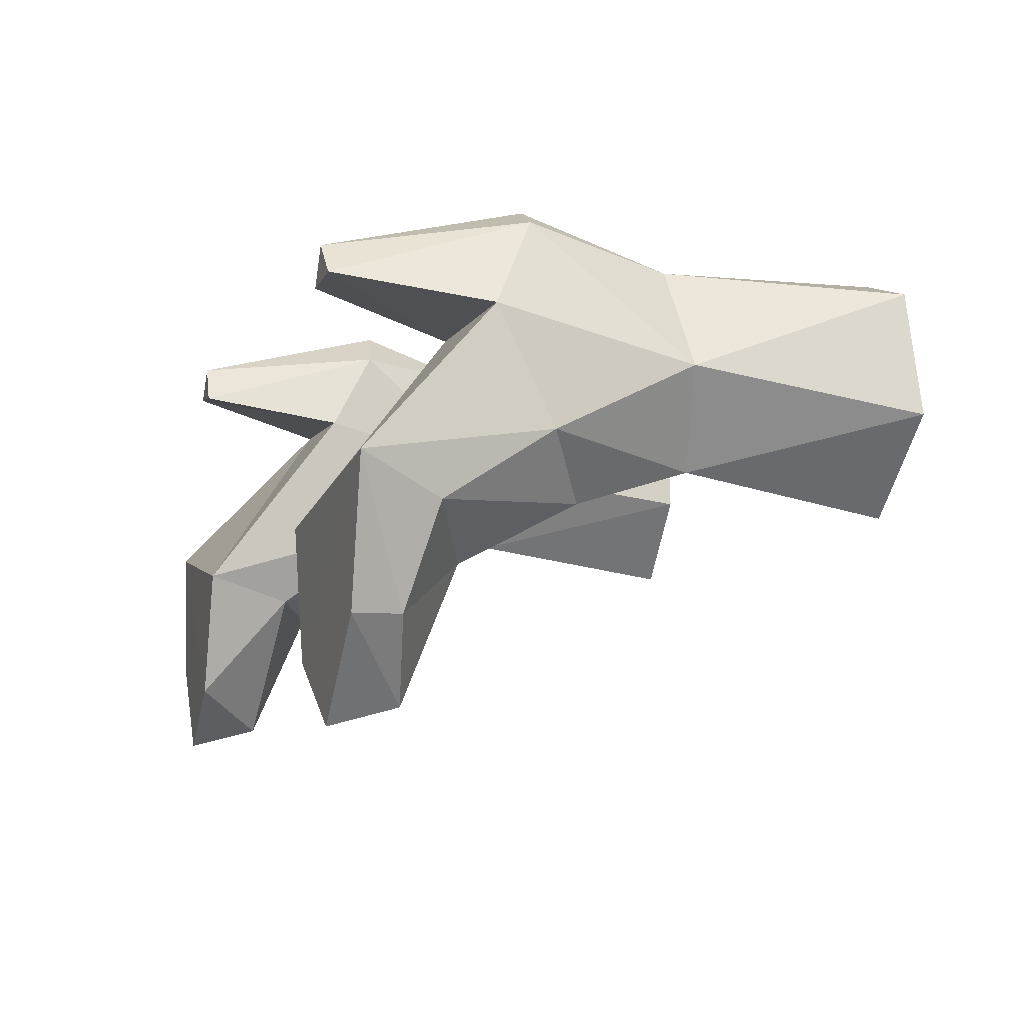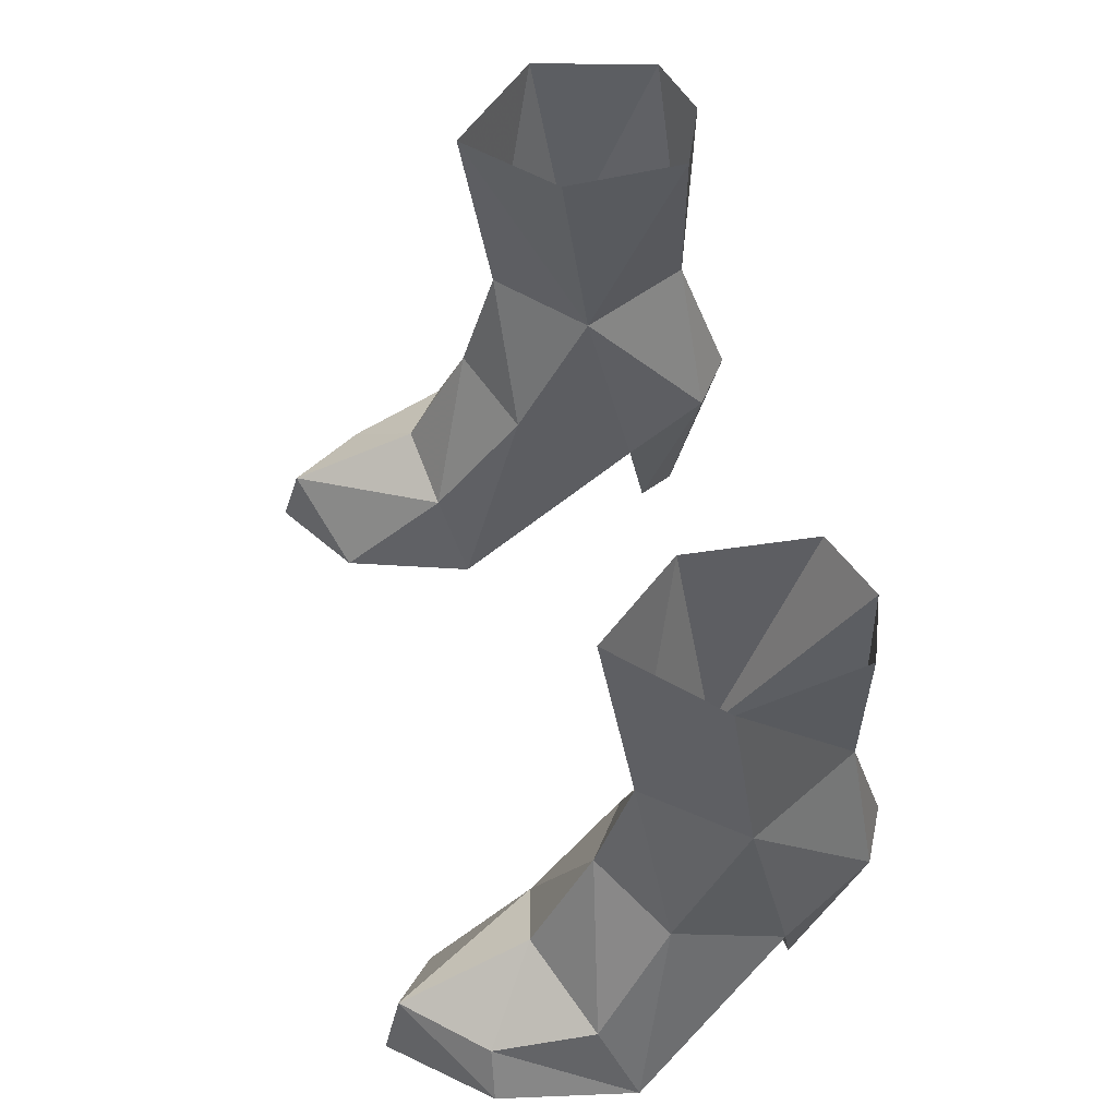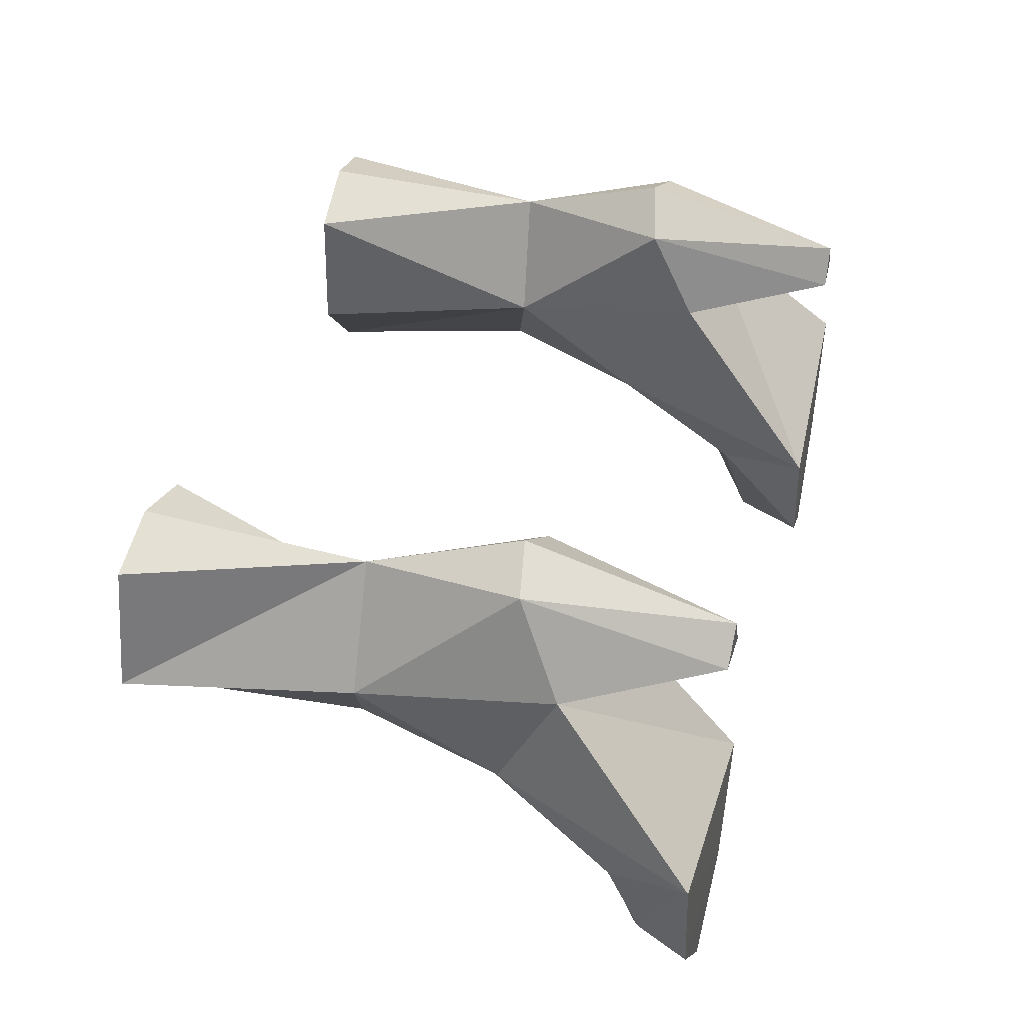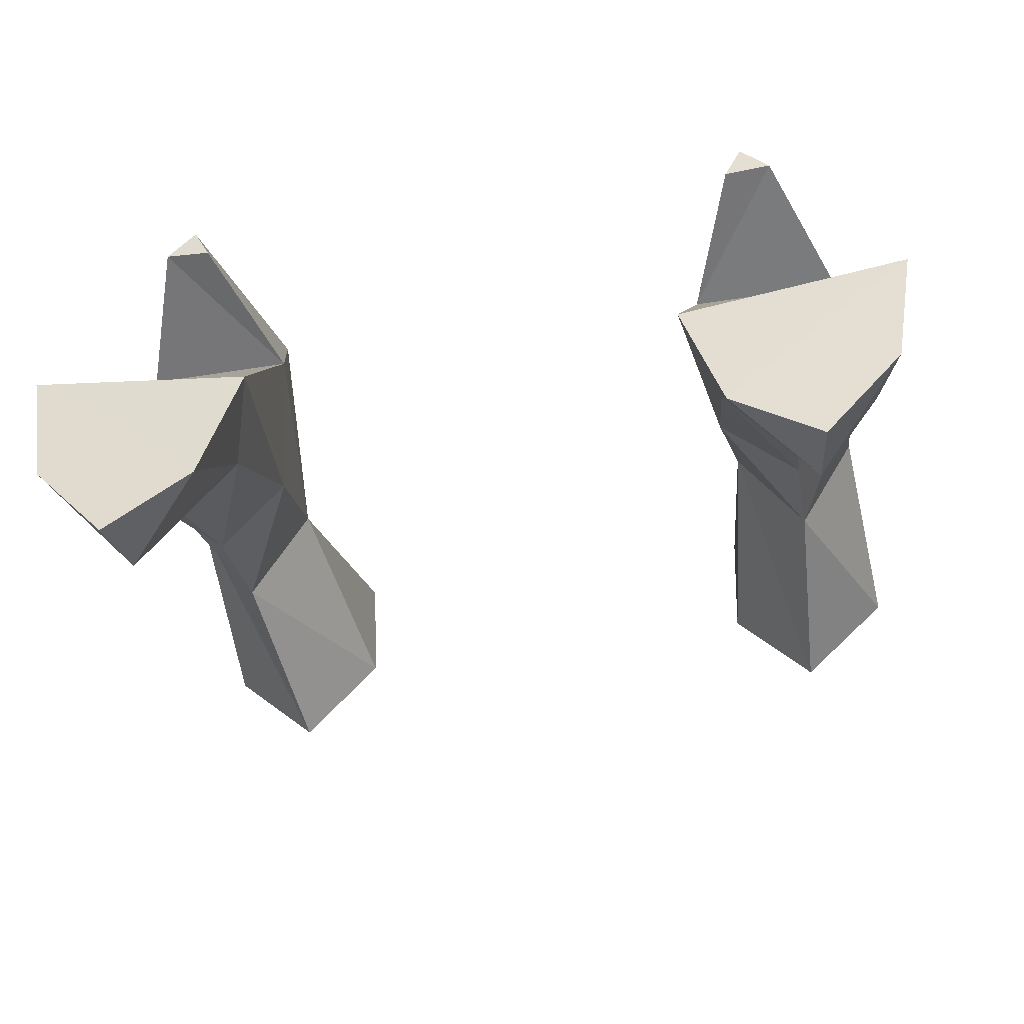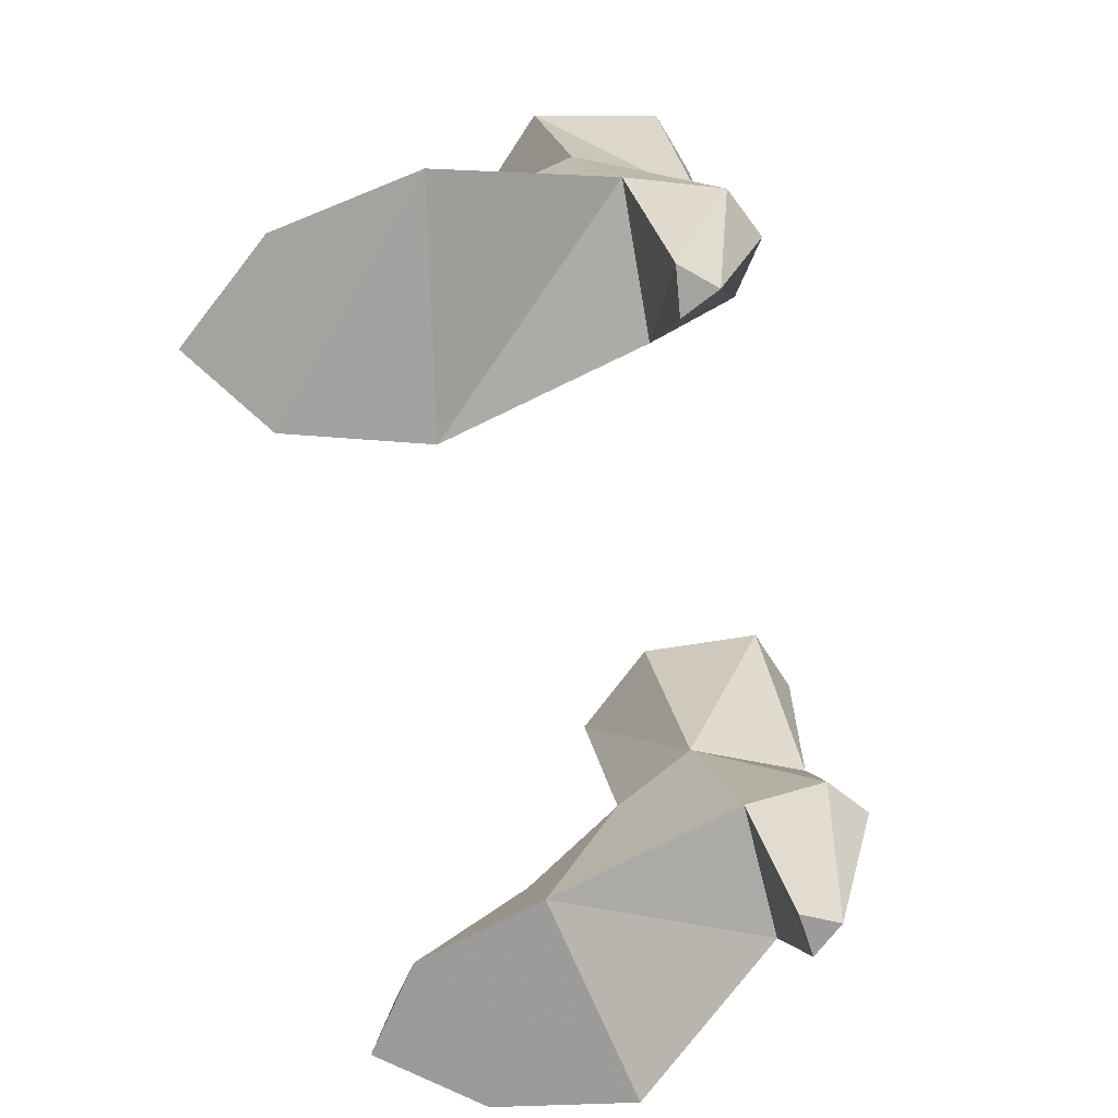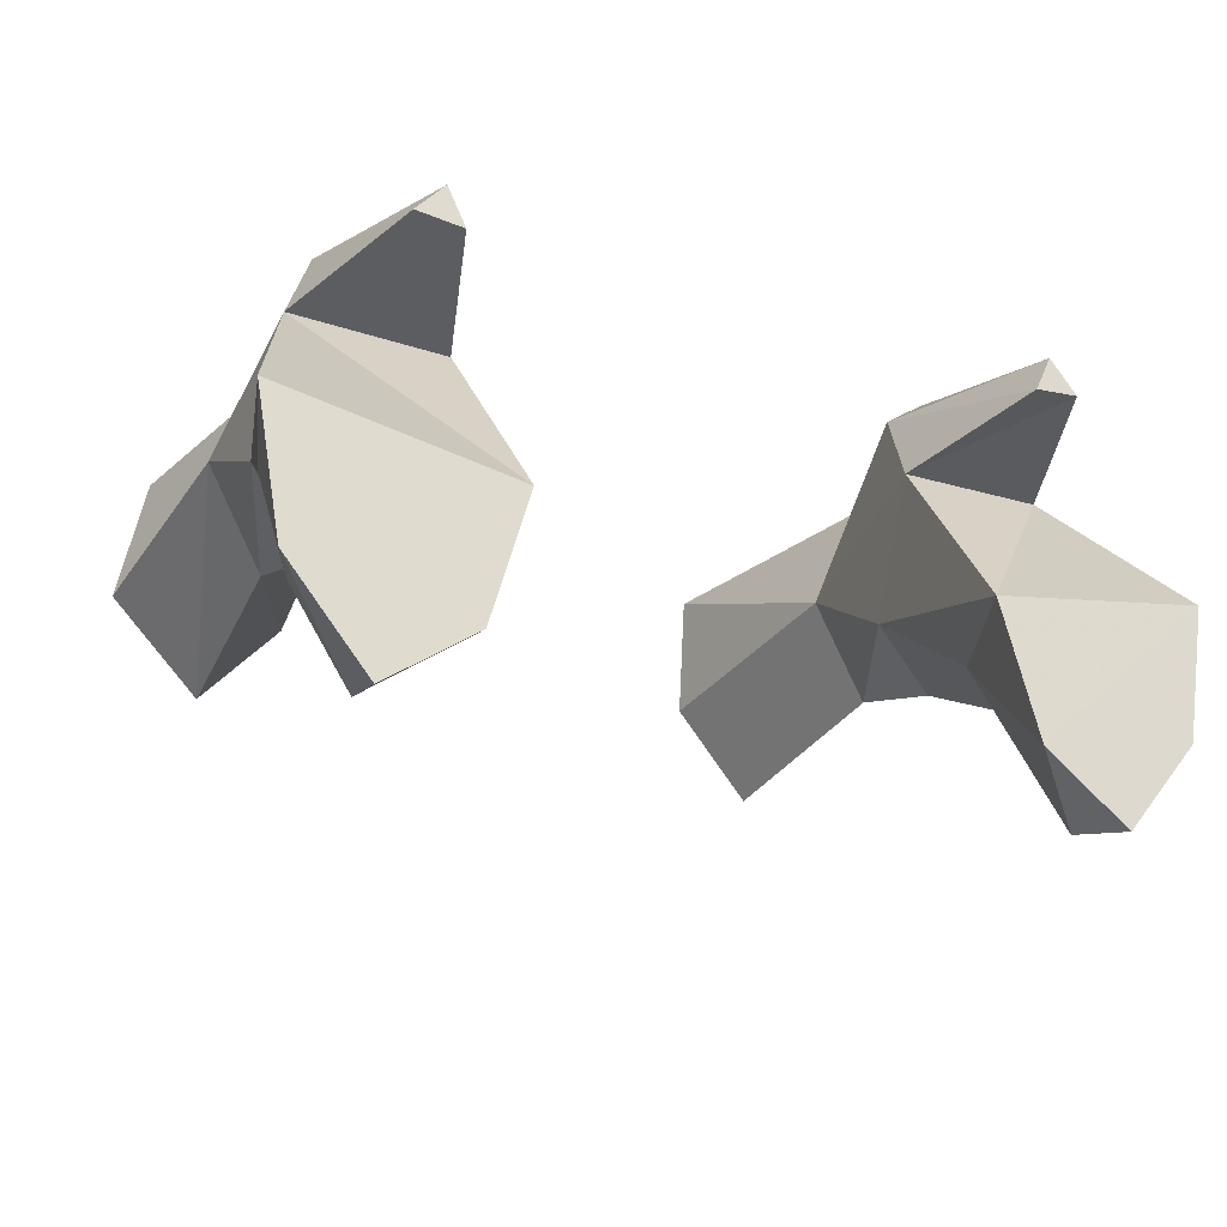
<metadata>
{"format":"obj","ext":"obj","renderer":"f3d","projection":"perspective","resolution":1024,"background":"white","views":[{"elev":-8.0,"azim":-108.5,"up":"+Y"},{"elev":53.5,"azim":77.6,"up":"+Z"},{"elev":43.1,"azim":104.6,"up":"+Y"},{"elev":-45.6,"azim":-169.5,"up":"+Y"},{"elev":-71.2,"azim":102.0,"up":"+Z"},{"elev":-25.2,"azim":153.0,"up":"+Y"}]}
</metadata>
<code>
g taoist_shoe_female_48010
v -7.671 -1.681 5.97
v -7.834 -3.205 3.058
v -10.04 -2.071 2.037
v -9.297 -0.257 4.895
v -8.092 -6.439 1.661
v -8.308 -6.884 -0.03961
v -10.22 -4.584 0.01533
v -9.598 -4.522 1.309
v -10.82 -1.21 0.03274
v -9.26 2.539 3.513
v -5.828 -0.6061 5.1
v -6.041 -2.816 2.125
v -9.165 1.454 8.34
v -7.686 -0.8122 8.718
v -5.294 -2.221 -0.1132
v -6.215 -5.403 -0.1084
v -7.348 4.055 8.353
v -8.359 4.713 4.613
v -5.978 4.429 4.54
v -6.107 1.305 8.196
v -5.622 2.405 3.4
v -7.114 5.284 4.814
v -5.294 -2.221 -0.1132
v -5.622 2.405 3.4
v -9.26 2.539 3.513
v -10.82 -1.21 0.03274
v -6.215 -5.403 -0.1084
v -10.22 -4.584 0.01533
v -8.308 -6.884 -0.03961
v -5.622 2.405 3.4
v -6.823 3.138 -0.06657
v -7.942 3.269 -0.03456
v -9.26 2.539 3.513
v -7.255 4.053 -0.0529
v -8.359 4.713 4.613
v -5.978 4.429 4.54
v -7.114 5.284 4.814
v 7.66 -1.681 5.97
v 9.286 -0.257 4.895
v 10.03 -2.071 2.037
v 7.824 -3.205 3.058
v 8.082 -6.439 1.661
v 9.587 -4.522 1.309
v 10.21 -4.584 0.01533
v 8.298 -6.884 -0.03961
v 9.25 2.539 3.513
v 10.81 -1.21 0.03275
v 6.031 -2.816 2.125
v 5.818 -0.606 5.1
v 9.155 1.455 8.34
v 7.676 -0.8122 8.718
v 6.205 -5.403 -0.1084
v 5.284 -2.221 -0.1132
v 7.573 4.188 8.4
v 8.348 4.713 4.613
v 5.968 4.429 4.54
v 6.097 1.305 8.196
v 5.612 2.405 3.4
v 7.104 5.284 4.814
v 5.284 -2.221 -0.1132
v 10.81 -1.21 0.03275
v 9.25 2.539 3.513
v 5.612 2.405 3.4
v 6.205 -5.403 -0.1084
v 8.298 -6.884 -0.03961
v 10.21 -4.584 0.01533
v 5.612 2.405 3.4
v 9.25 2.539 3.513
v 7.932 3.269 -0.03455
v 6.813 3.138 -0.06657
v 7.244 4.053 -0.05289
v 8.348 4.713 4.613
v 5.968 4.429 4.54
v 7.104 5.284 4.814
v -7.686 -0.8122 8.718
v -9.165 1.454 8.34
v -9.522 0.5771 14.04
v -7.335 -1.632 13.98
v -8.887 3.623 13.97
v -7.348 4.055 8.353
v -5.578 3.543 13.83
v -7.278 4.181 13.89
v -6.107 1.305 8.196
v -5.426 0.4677 13.86
v 9.155 1.455 8.34
v 7.676 -0.8122 8.718
v 7.325 -1.632 13.98
v 9.511 0.5771 14.04
v 7.573 4.188 8.4
v 8.877 3.623 13.97
v 7.268 4.181 13.89
v 6.097 1.305 8.196
v 5.567 3.543 13.83
v 5.415 0.4678 13.86
f 2 1 3
f 4 3 1
f 6 5 7
f 8 7 5
f 3 4 9
f 10 9 4
f 7 8 9
f 3 9 8
f 5 2 8
f 3 8 2
f 11 1 12
f 2 12 1
f 14 13 4
f 15 12 16
f 13 17 18
f 18 10 13
f 20 19 17
f 19 20 21
f 20 11 21
f 14 1 11
f 22 18 17
f 17 19 22
f 4 13 10
f 15 21 11
f 12 15 11
f 1 14 4
f 20 14 11
f 12 5 16
f 5 6 16
f 5 12 2
f 24 23 25
f 26 25 23
f 28 27 29
f 28 26 27
f 23 27 26
f 31 30 32
f 33 32 30
f 31 32 34
f 33 35 32
f 30 31 36
f 35 37 34
f 36 31 34
f 35 34 32
f 36 34 37
f 39 38 40
f 41 40 38
f 43 42 44
f 45 44 42
f 46 39 47
f 40 47 39
f 40 43 47
f 44 47 43
f 40 41 43
f 42 43 41
f 41 38 48
f 49 48 38
f 39 50 51
f 52 48 53
f 55 54 50
f 50 46 55
f 54 56 57
f 58 57 56
f 58 49 57
f 49 38 51
f 54 55 59
f 59 56 54
f 46 50 39
f 49 58 53
f 49 53 48
f 39 51 38
f 49 51 57
f 52 42 48
f 52 45 42
f 41 48 42
f 61 60 62
f 63 62 60
f 65 64 66
f 60 61 64
f 66 64 61
f 68 67 69
f 70 69 67
f 71 69 70
f 69 72 68
f 73 70 67
f 71 74 72
f 71 70 73
f 69 71 72
f 74 71 73
f 76 75 77
f 78 77 75
f 79 76 77
f 81 80 82
f 75 83 78
f 84 78 83
f 86 85 87
f 88 87 85
f 90 89 91
f 93 92 94
f 92 86 94
f 87 94 86
f 82 80 79
f 83 80 81
f 80 76 79
f 84 83 81
f 89 92 91
f 93 91 92
f 85 89 88
f 90 88 89

</code>
